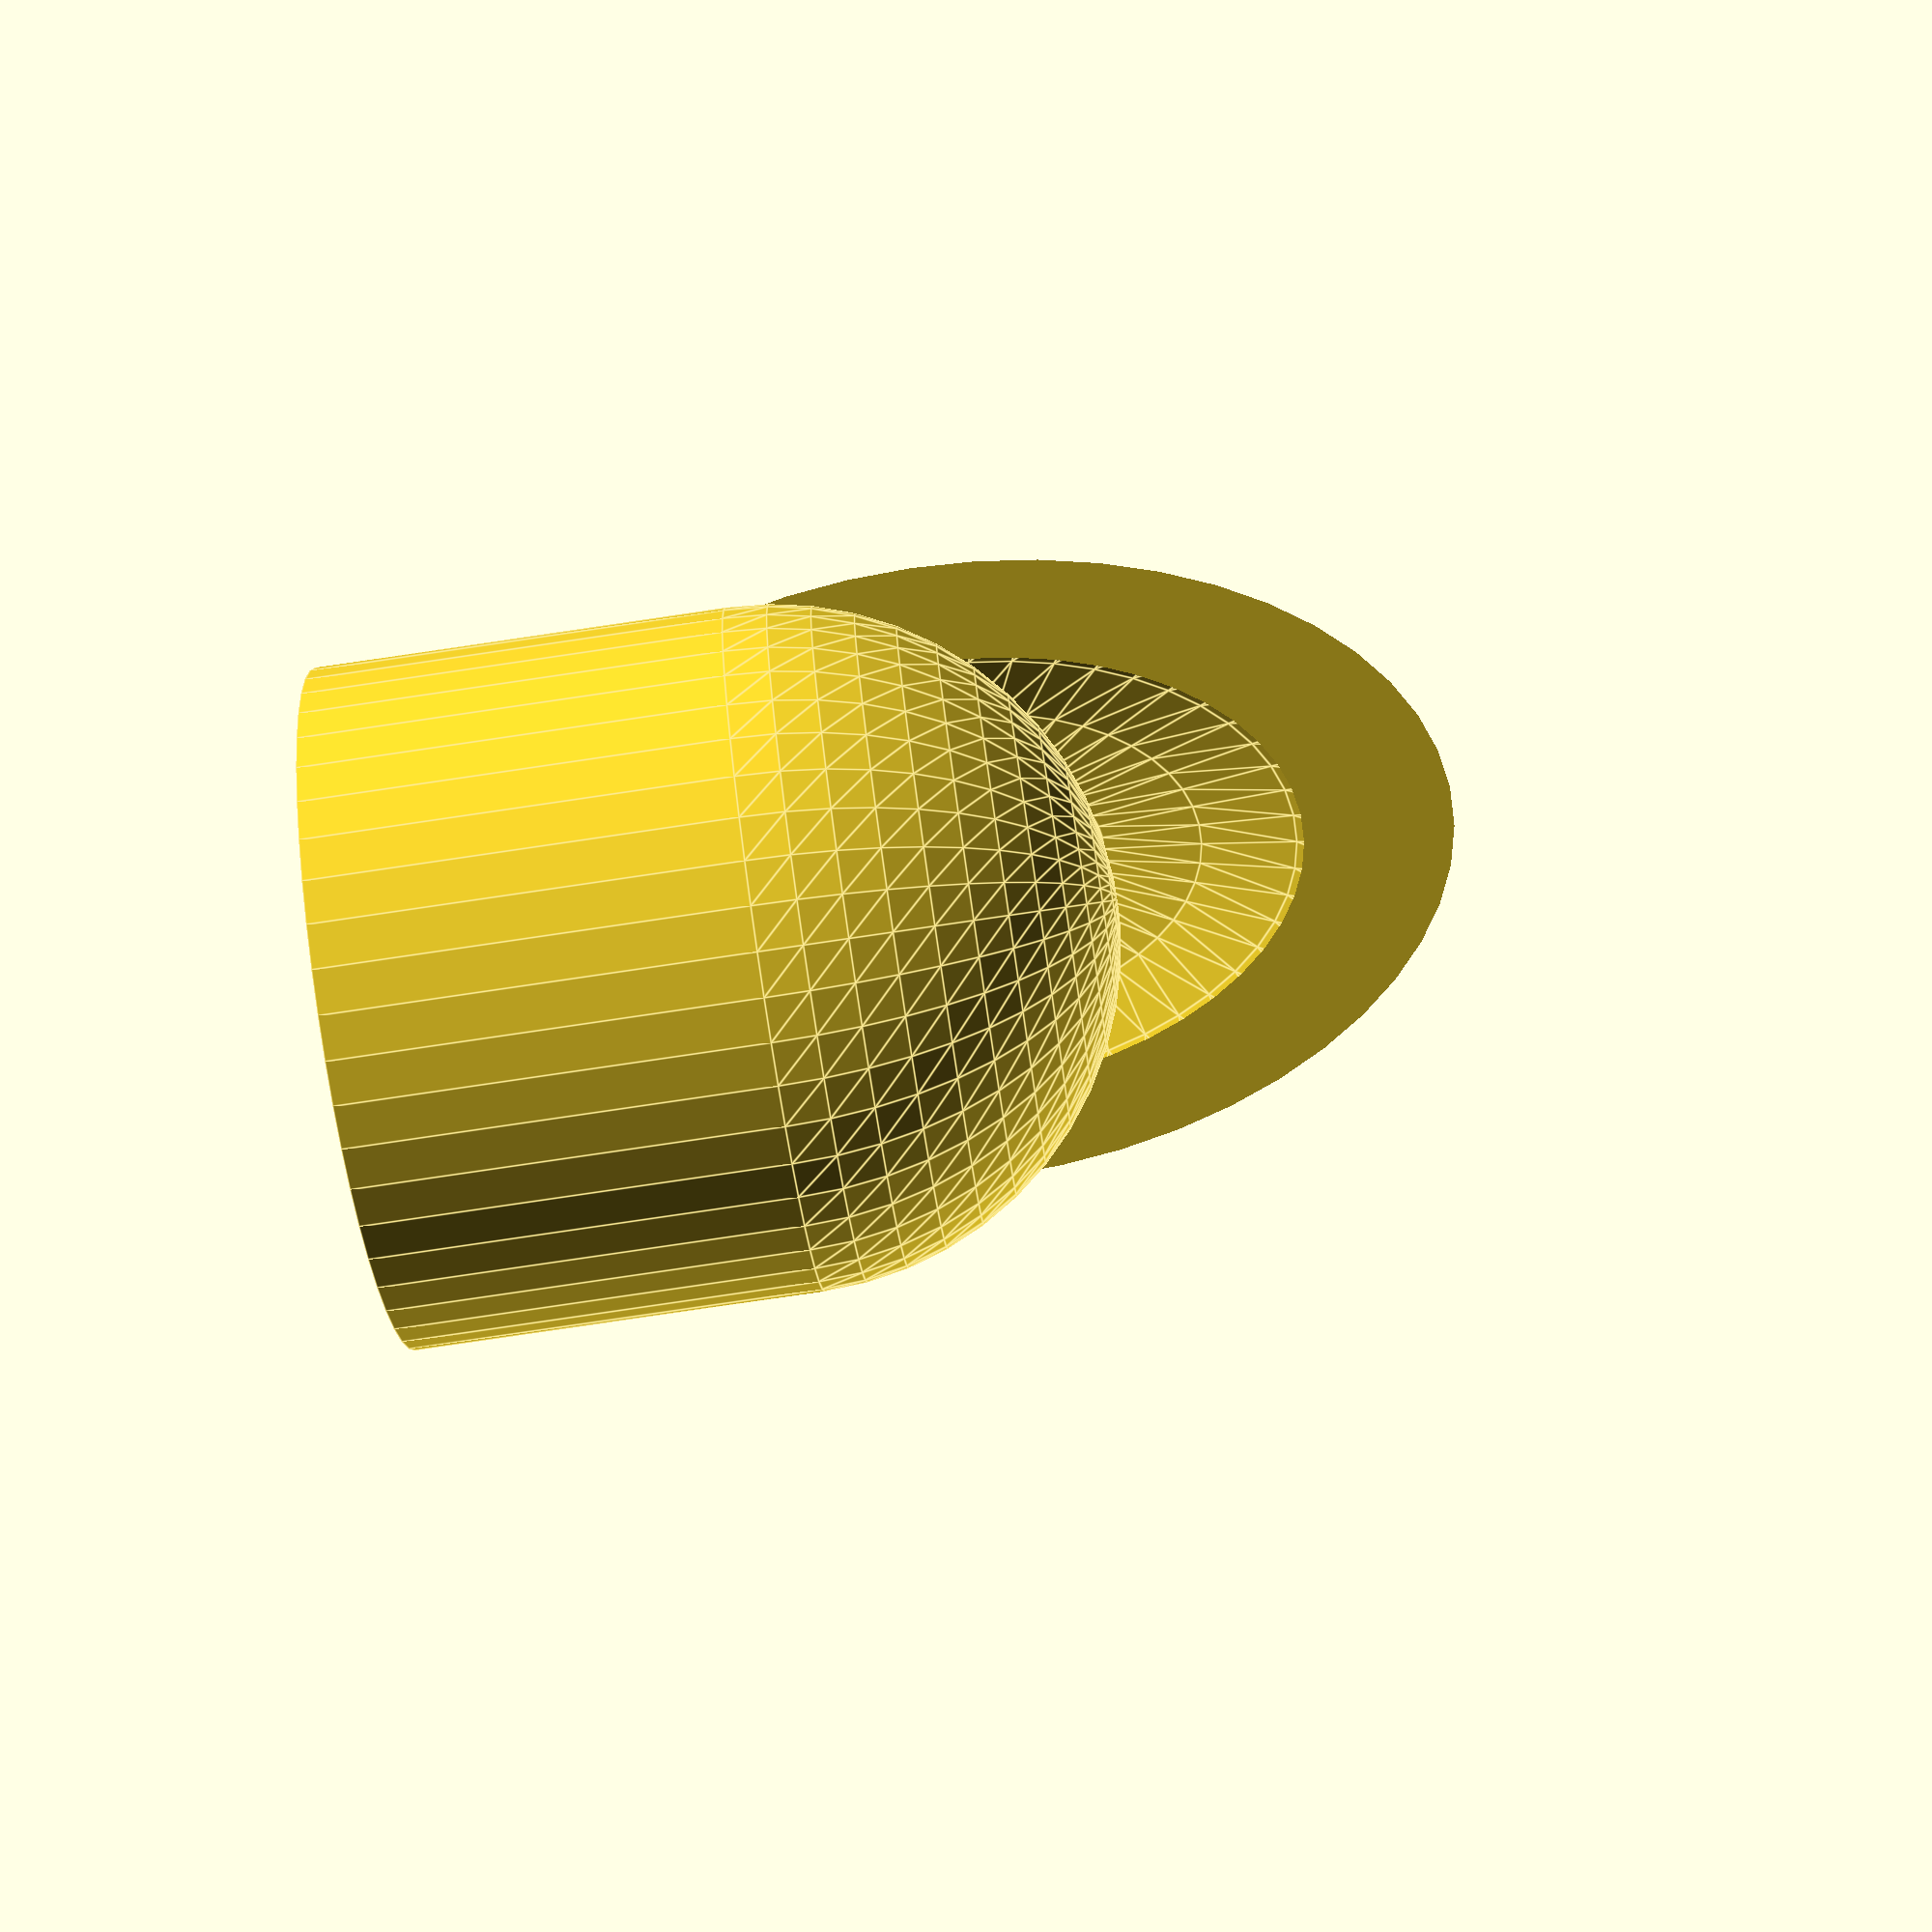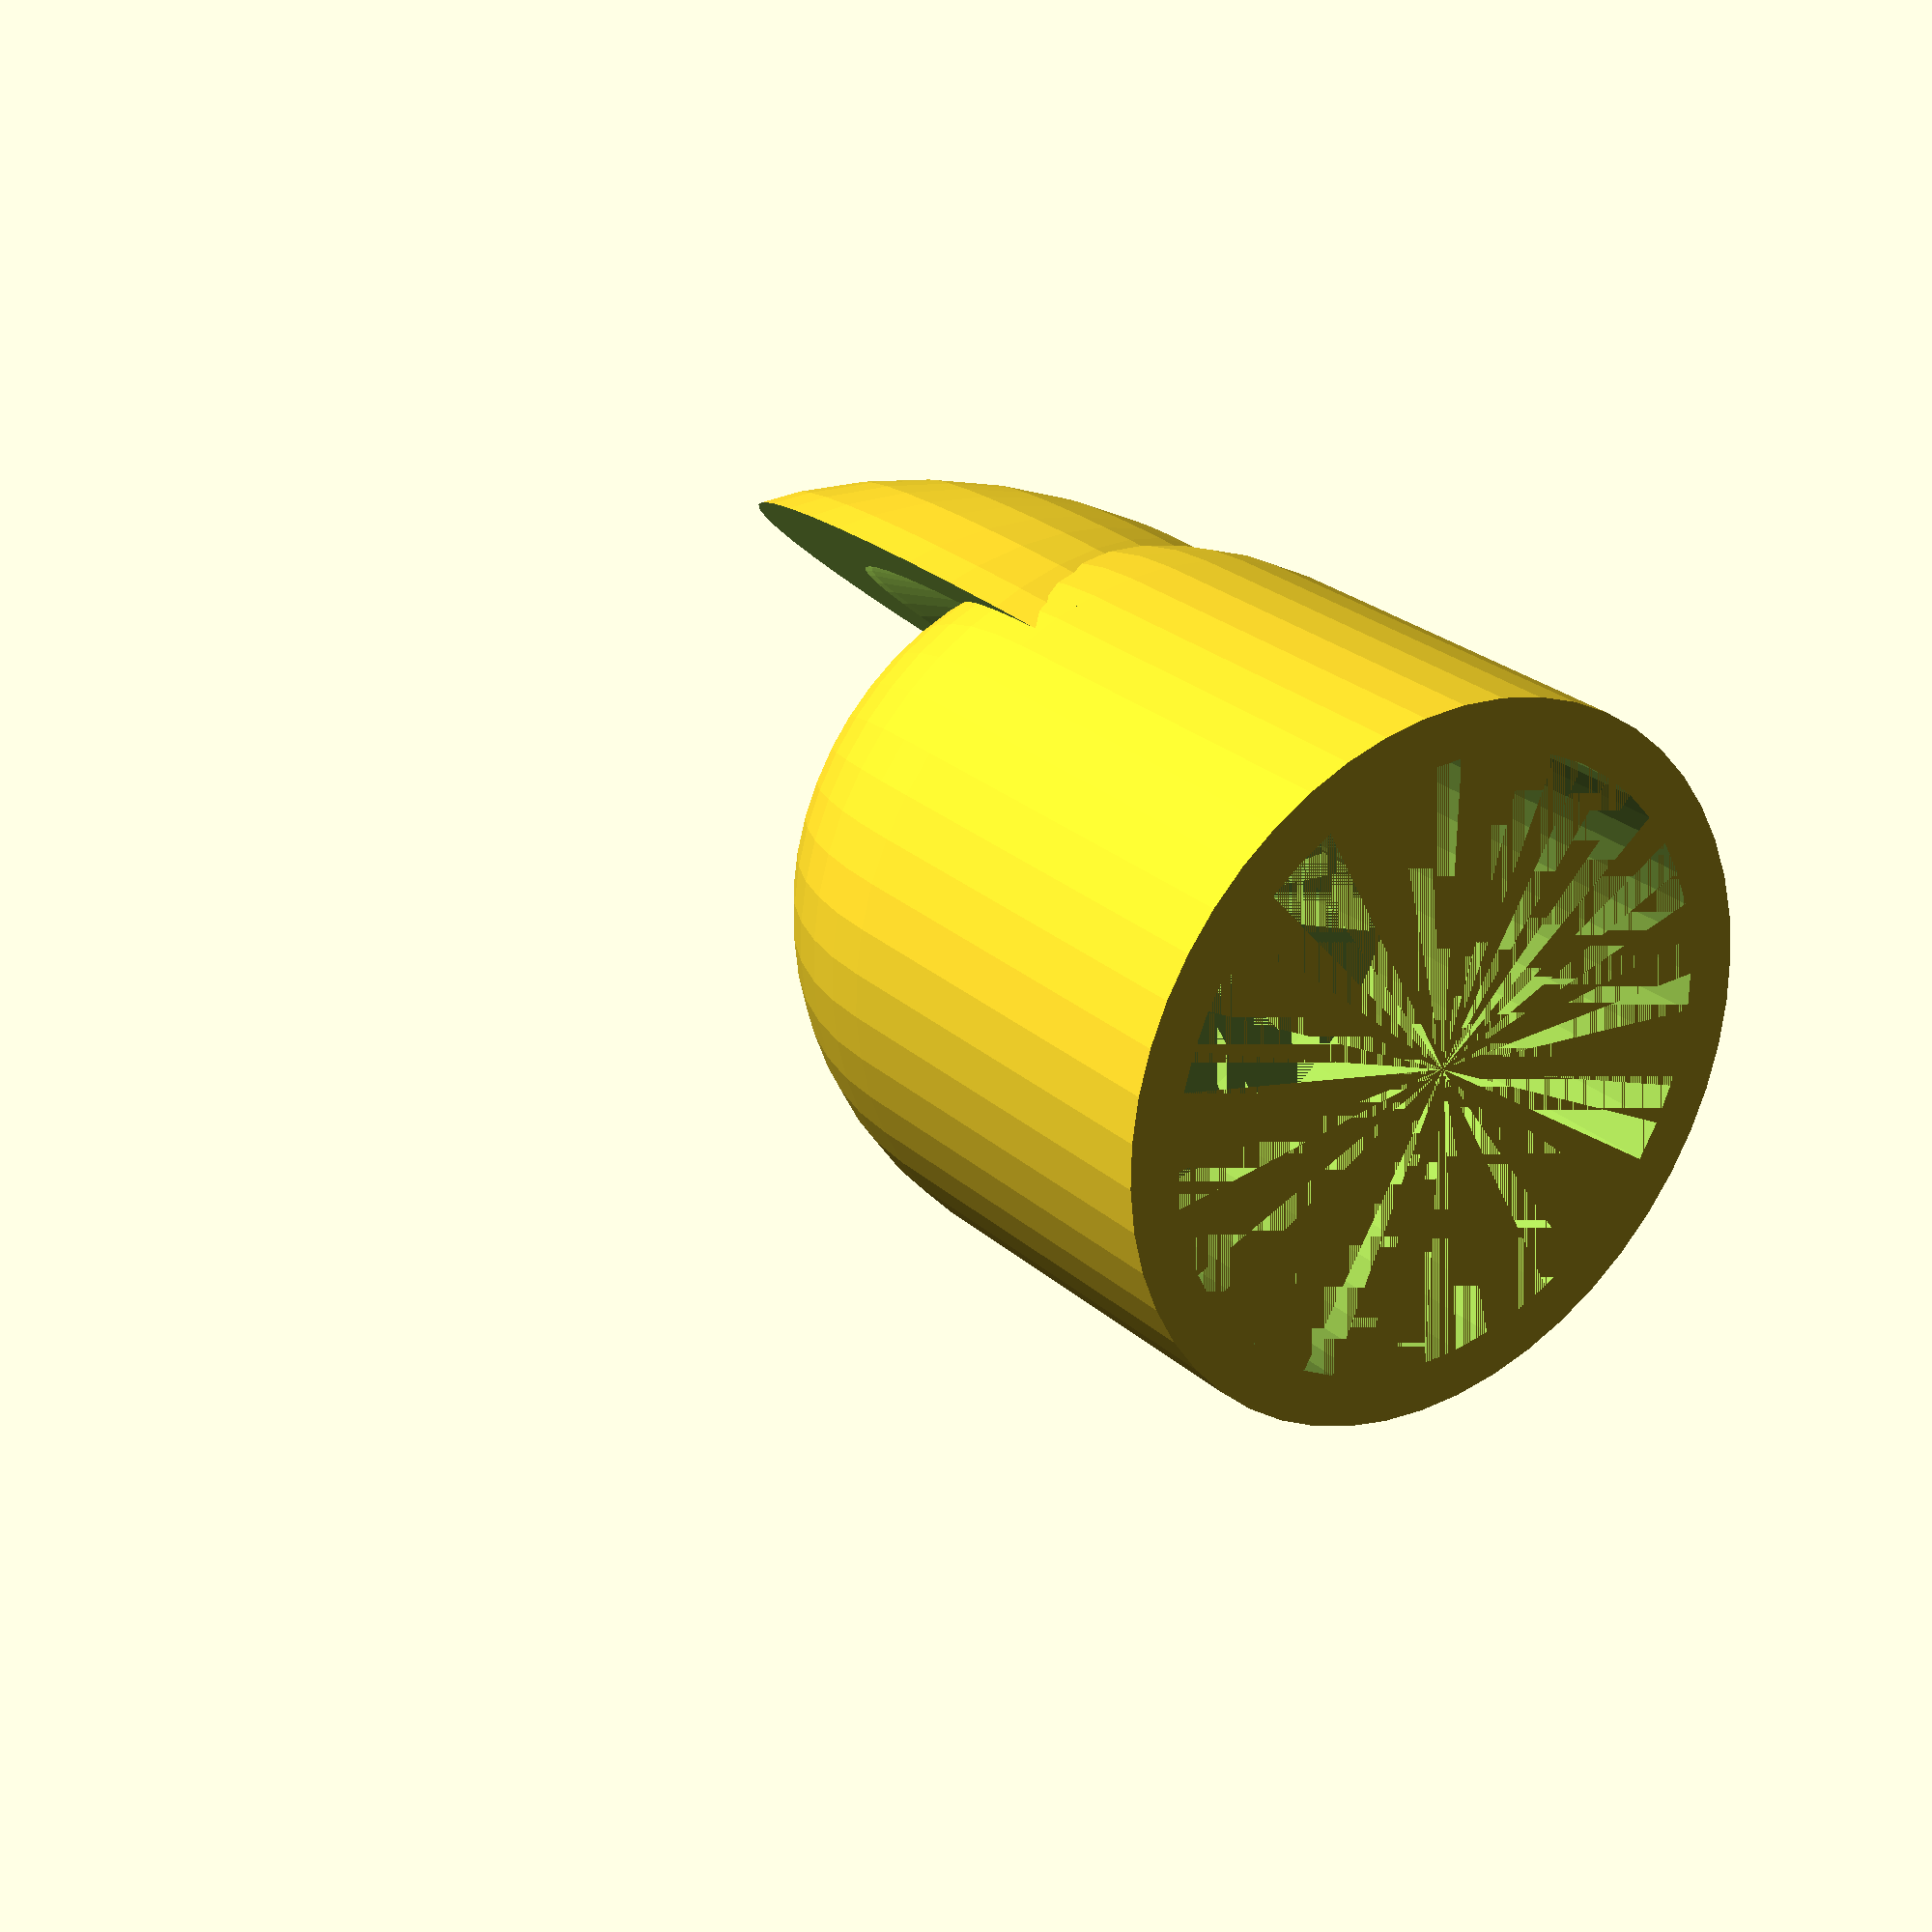
<openscad>
//Get a rule and discover your finger width in milimeters! If it is 40, you chose another kind of finger...
FINGER_DIAMETER = 18; // [8:40]

$fn=50;

union(){


difference(){
translate ([0,-FINGER_DIAMETER/4,-2*FINGER_DIAMETER/3])rotate([90,0,0])
difference(){
translate([0,0,0])scale([0.9,1.4,1])sphere(r=FINGER_DIAMETER*0.8);
translate([0,0,FINGER_DIAMETER/2.5])scale([0.9,1.4,1])sphere(r=FINGER_DIAMETER);
translate([-FINGER_DIAMETER*(1-1/6),-FINGER_DIAMETER*(1-1/6)*2,-FINGER_DIAMETER/2])cube([100,100,100]);
}
cylinder (r=FINGER_DIAMETER/2, h=FINGER_DIAMETER*0.7, center=true);

translate ([-FINGER_DIAMETER/2-2,-FINGER_DIAMETER/2-2,-FINGER_DIAMETER*0.7/2])cube ([FINGER_DIAMETER+4,FINGER_DIAMETER+4,FINGER_DIAMETER+4]);
}



difference(){

cylinder (r=FINGER_DIAMETER/2+1.5, h=FINGER_DIAMETER*0.7, center=true);

cylinder (r=FINGER_DIAMETER/2, h=FINGER_DIAMETER*0.7, center=true);
}



difference(){
translate ([0,0,-FINGER_DIAMETER*0.7/2])sphere (r=FINGER_DIAMETER/2+1.5);
translate ([0,0,-FINGER_DIAMETER*0.7/2])sphere (r=FINGER_DIAMETER/2);
translate ([-FINGER_DIAMETER/2-2,-FINGER_DIAMETER/2-2,-FINGER_DIAMETER*0.7/2])cube ([FINGER_DIAMETER+4,FINGER_DIAMETER+4,FINGER_DIAMETER+4]);
}



}


</openscad>
<views>
elev=84.5 azim=13.0 roll=98.3 proj=p view=edges
elev=154.9 azim=220.6 roll=215.3 proj=p view=solid
</views>
